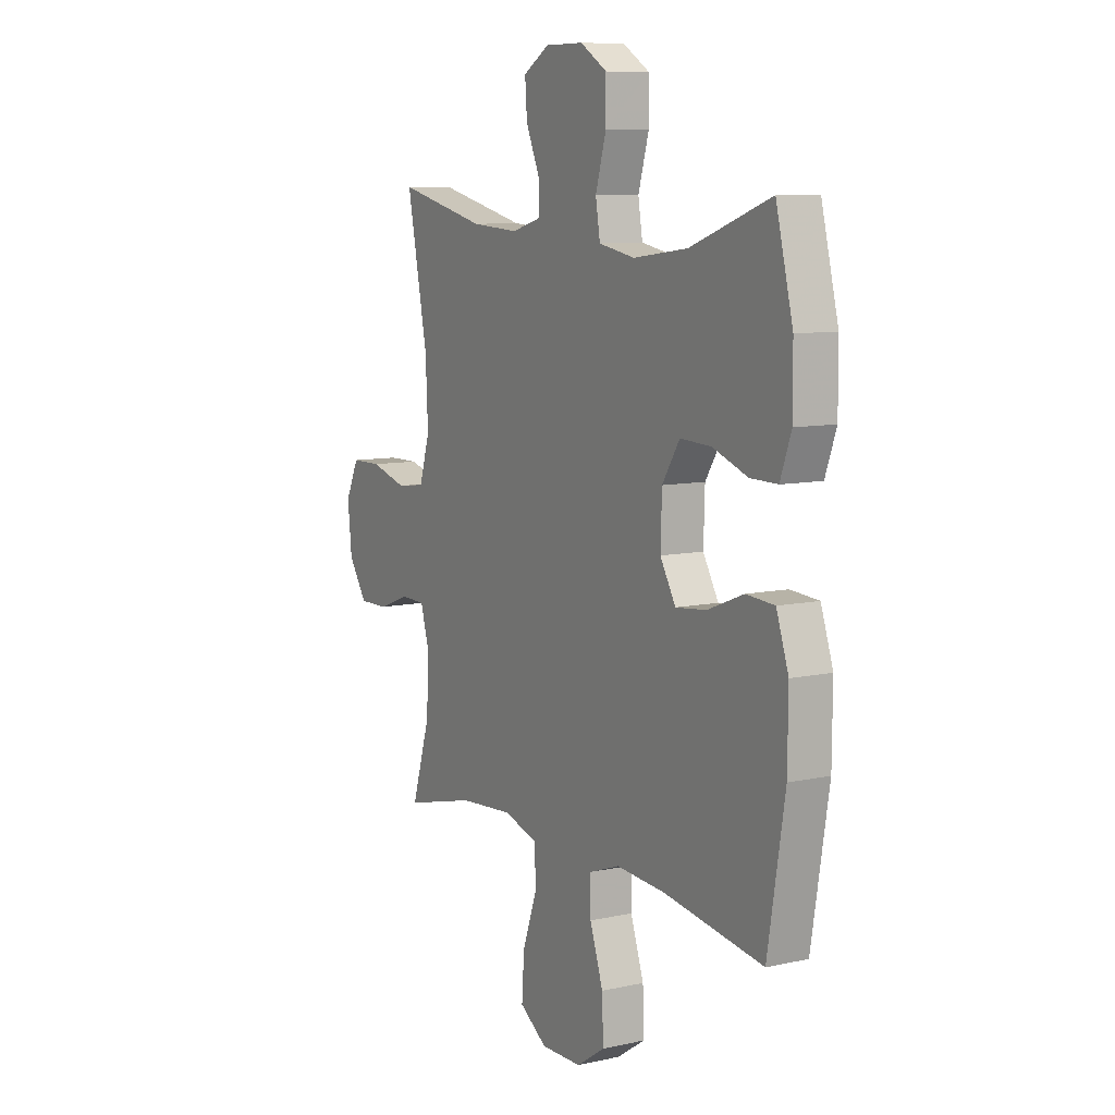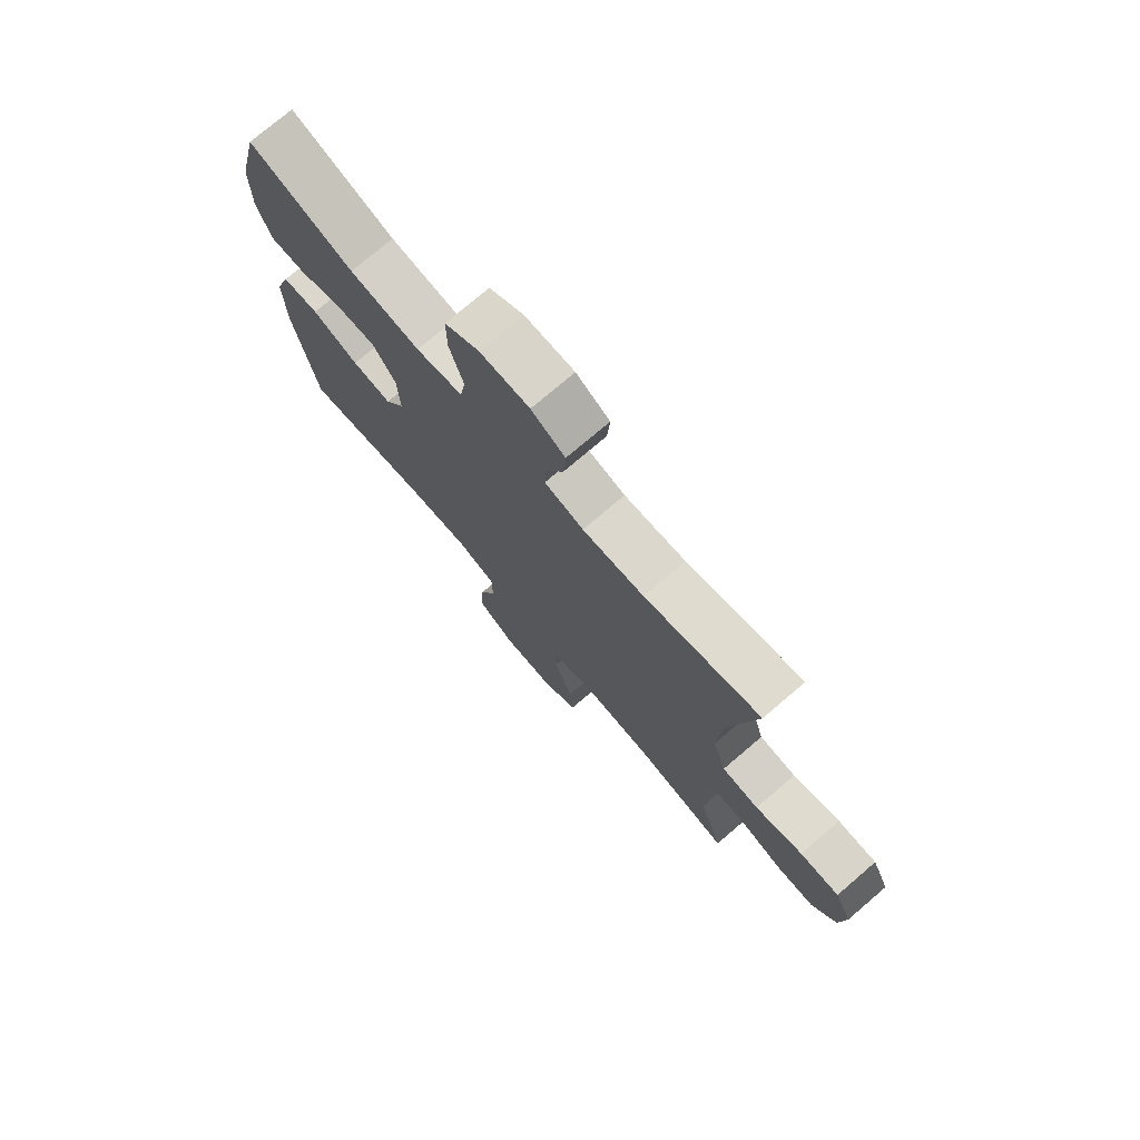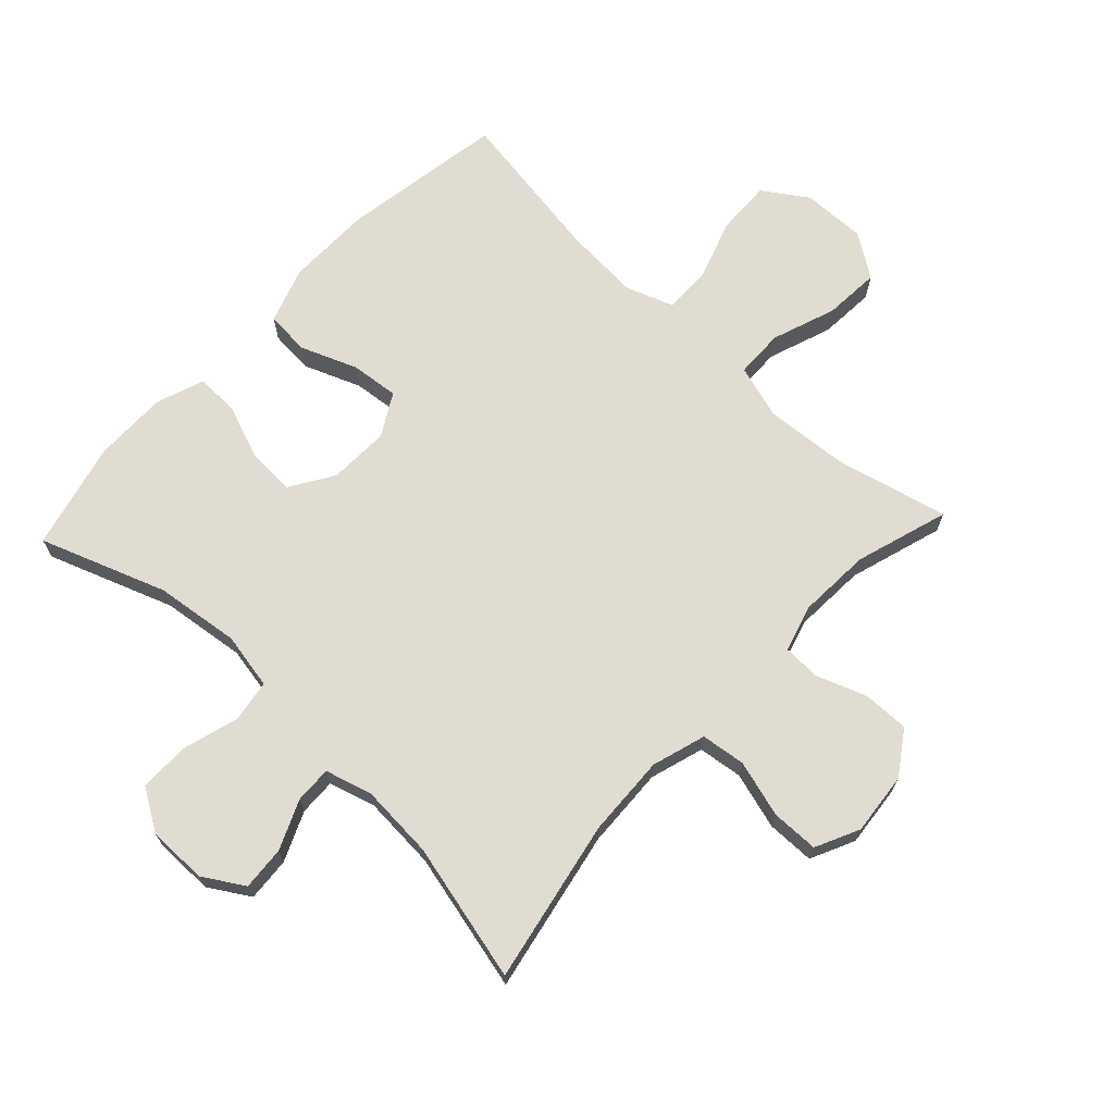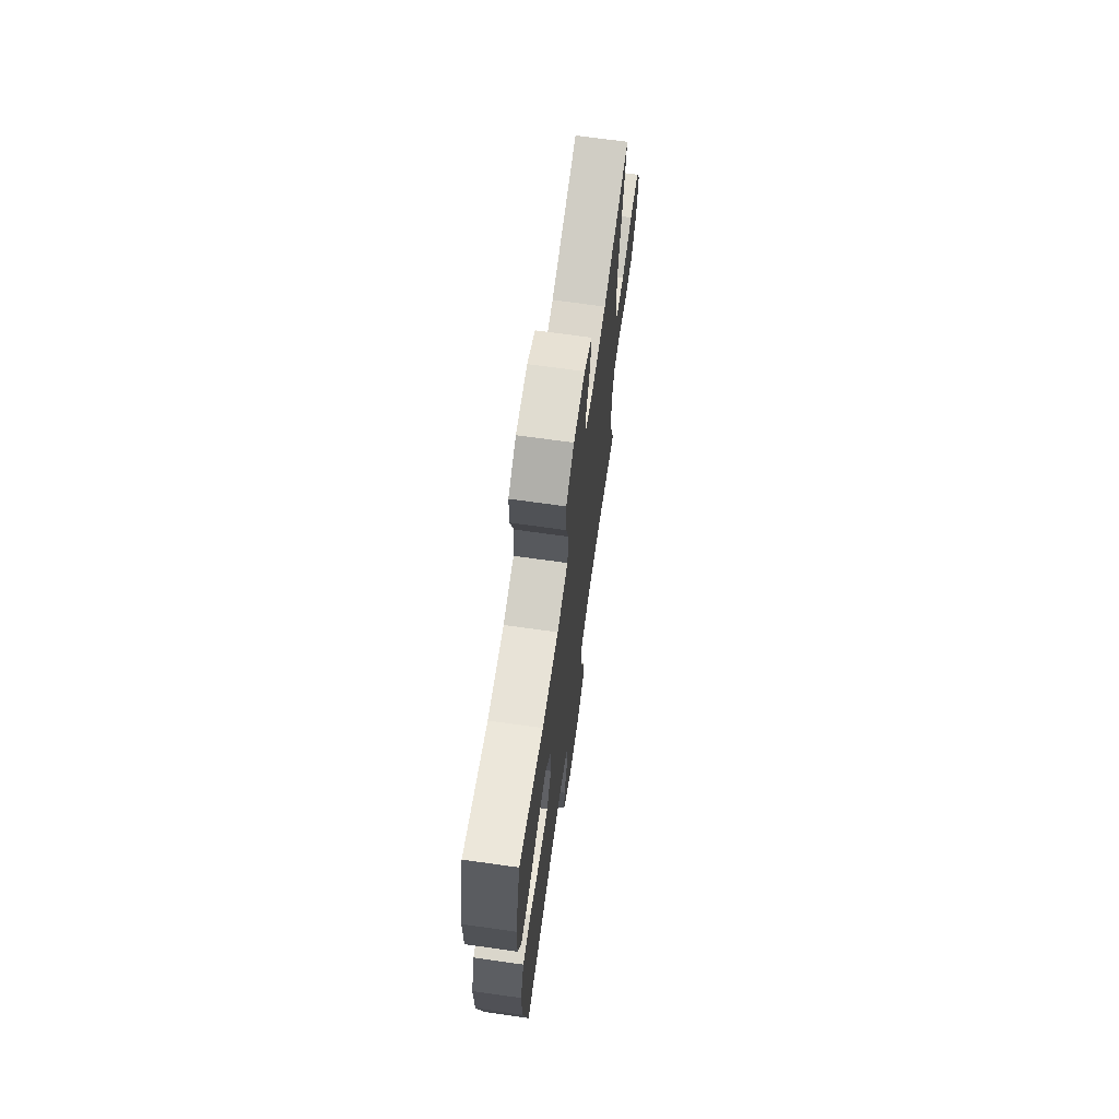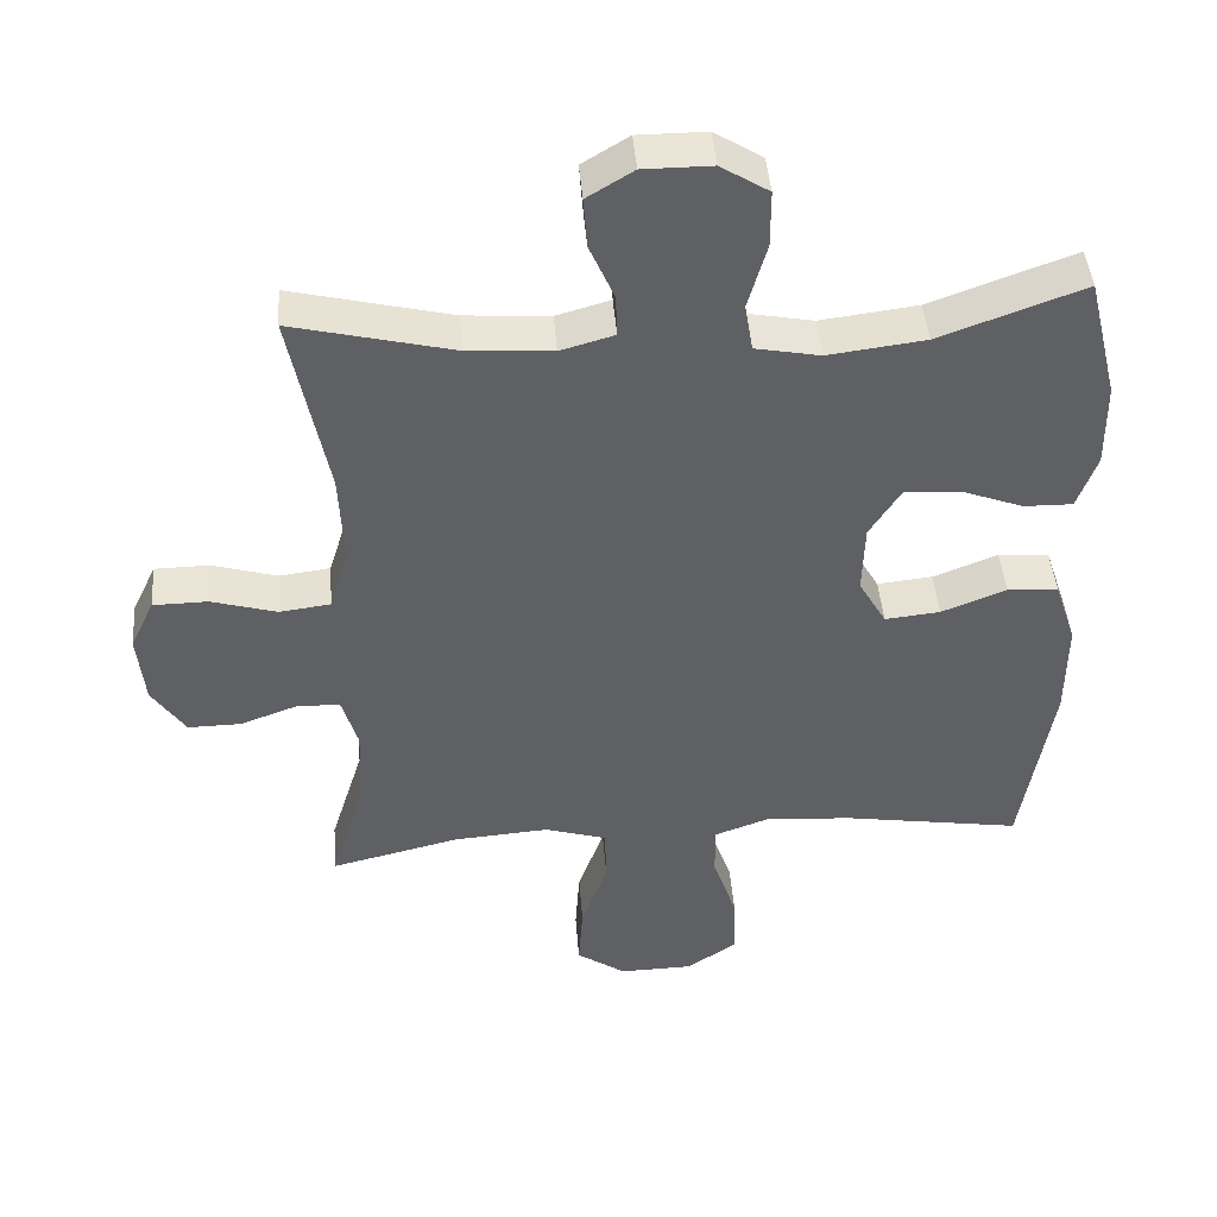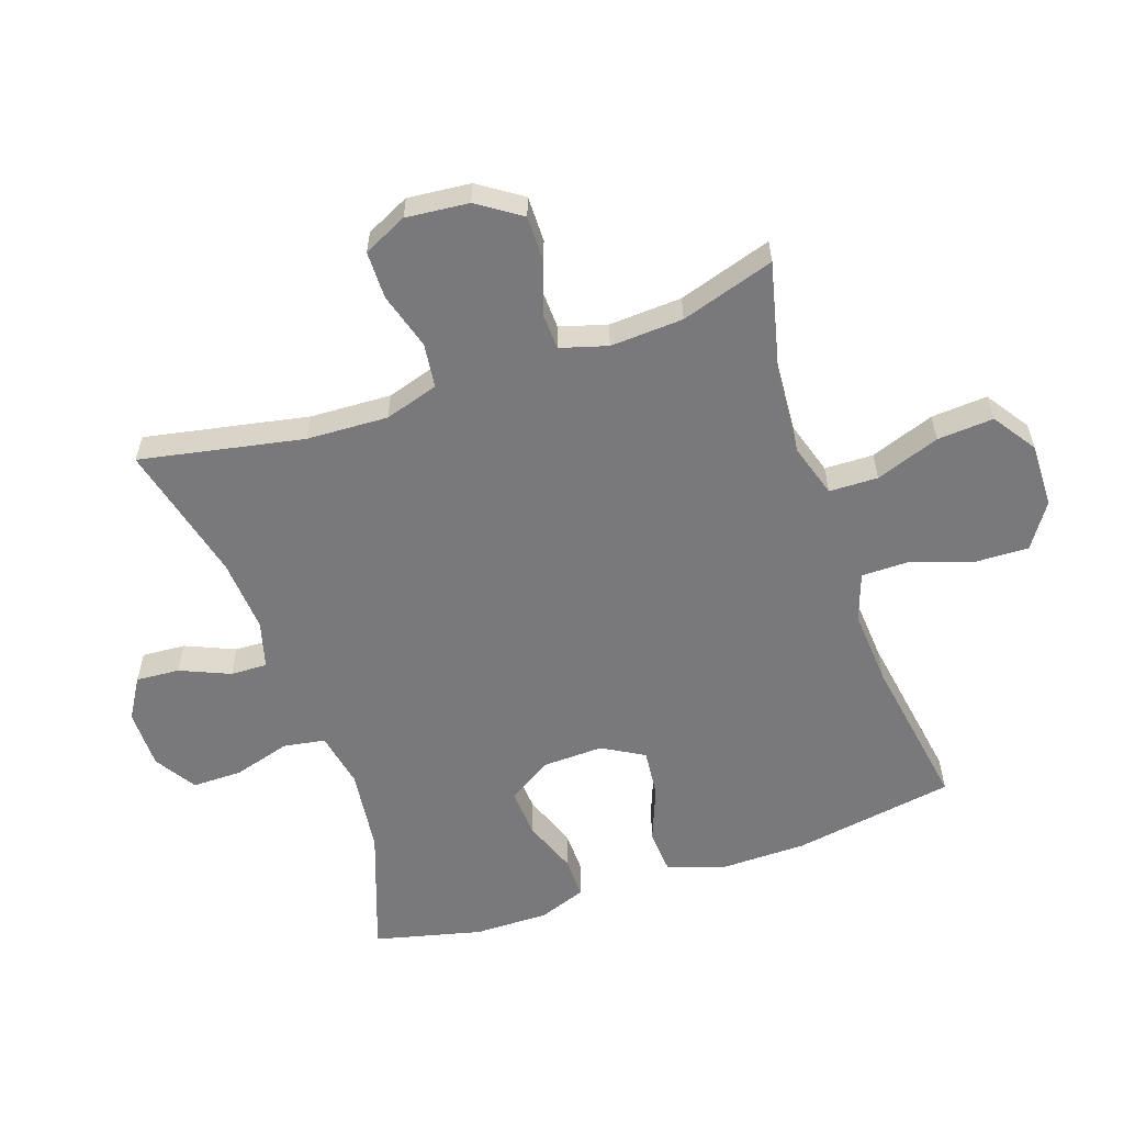
<metadata>
{"format":"obj","ext":"obj","renderer":"f3d","projection":"perspective","resolution":1024,"background":"white","views":[{"elev":8.9,"azim":-120.4,"up":"+Z"},{"elev":75.3,"azim":49.5,"up":"+Z"},{"elev":69.0,"azim":43.2,"up":"+Y"},{"elev":69.6,"azim":-82.0,"up":"+Z"},{"elev":44.1,"azim":175.5,"up":"+Z"},{"elev":-57.9,"azim":109.1,"up":"+Y"}]}
</metadata>
<code>
v -0.5 0.07 0.5
v -0.302 0.07 0.428
v -0.168 0.07 0.411
v -0.079 0.07 0.428
v -0.068 0.07 0.494
v -0.094 0.07 0.584
v -0.094 0.07 0.663
v -0.028 0.07 0.704
v 0.066 0.07 0.704
v 0.13 0.07 0.665
v 0.125 0.07 0.596
v 0.091 0.07 0.518
v 0.089 0.07 0.46
v 0.163 0.07 0.439
v 0.28 0.07 0.447
v 0.5 0.07 0.5
v 0.449 0.07 0.242
v 0.443 0.07 0.114
v 0.469 0.07 0.029
v 0.539 0.07 0.02
v 0.629 0.07 0.046
v 0.704 0.07 0.045
v 0.737 0.07 -0.024
v 0.727 0.07 -0.123
v 0.681 0.07 -0.191
v 0.608 0.07 -0.19
v 0.529 0.07 -0.161
v 0.47 0.07 -0.163
v 0.448 0.07 -0.237
v 0.454 0.07 -0.352
v 0.5 0.07 -0.5
v 0.323 0.07 -0.457
v 0.19 0.07 -0.447
v 0.105 0.07 -0.473
v 0.103 0.07 -0.55
v 0.139 0.07 -0.651
v 0.145 0.07 -0.74
v 0.077 0.07 -0.786
v -0.024 0.07 -0.784
v -0.094 0.07 -0.737
v -0.091 0.07 -0.65
v -0.058 0.07 -0.553
v -0.058 0.07 -0.48
v -0.133 0.07 -0.453
v -0.253 0.07 -0.461
v -0.5 0.07 -0.5
v -0.542 0.07 -0.243
v -0.543 0.07 -0.107
v -0.513 0.07 -0.018
v -0.443 0.07 -0.013
v -0.354 0.07 -0.048
v -0.278 0.07 -0.056
v -0.24 0.07 0.01
v -0.243 0.07 0.107
v -0.286 0.07 0.175
v -0.363 0.07 0.171
v -0.449 0.07 0.139
v -0.516 0.07 0.138
v -0.543 0.07 0.213
v -0.542 0.07 0.33
v -0.5 0 0.5
v -0.302 0 0.428
v -0.168 0 0.411
v -0.079 0 0.428
v -0.068 0 0.494
v -0.094 0 0.584
v -0.094 0 0.663
v -0.028 0 0.704
v 0.066 0 0.704
v 0.13 0 0.665
v 0.125 0 0.596
v 0.091 0 0.518
v 0.089 0 0.46
v 0.163 0 0.439
v 0.28 0 0.447
v 0.5 0 0.5
v 0.449 0 0.242
v 0.443 0 0.114
v 0.469 0 0.029
v 0.539 0 0.02
v 0.629 0 0.046
v 0.704 0 0.045
v 0.737 0 -0.024
v 0.727 0 -0.123
v 0.681 0 -0.191
v 0.608 0 -0.19
v 0.529 0 -0.161
v 0.47 0 -0.163
v 0.448 0 -0.237
v 0.454 0 -0.352
v 0.5 0 -0.5
v 0.323 0 -0.457
v 0.19 0 -0.447
v 0.105 0 -0.473
v 0.103 0 -0.55
v 0.139 0 -0.651
v 0.145 0 -0.74
v 0.077 0 -0.786
v -0.024 0 -0.784
v -0.094 0 -0.737
v -0.091 0 -0.65
v -0.058 0 -0.553
v -0.058 0 -0.48
v -0.133 0 -0.453
v -0.253 0 -0.461
v -0.5 0 -0.5
v -0.542 0 -0.243
v -0.543 0 -0.107
v -0.513 0 -0.018
v -0.443 0 -0.013
v -0.354 0 -0.048
v -0.278 0 -0.056
v -0.24 0 0.01
v -0.243 0 0.107
v -0.286 0 0.175
v -0.363 0 0.171
v -0.449 0 0.139
v -0.516 0 0.138
v -0.543 0 0.213
v -0.542 0 0.33
f 60 1 2
f 59 60 2
f 58 59 2
f 57 58 2
f 56 57 2
f 55 56 2 3
f 54 55 3 4
f 53 54 4
f 49 50 51
f 48 49 51
f 47 48 51
f 46 47 51
f 45 46 51
f 44 45 51 52
f 43 44 52 53
f 40 41 42
f 39 40 42
f 38 39 42
f 37 38 42
f 36 37 42
f 35 36 42
f 34 35 42 43
f 43 53 4
f 34 43 4
f 33 34 4
f 30 31 32
f 33 4 5
f 32 33 5
f 30 32 5
f 29 30 5
f 25 26 27
f 24 25 27
f 23 24 27
f 22 23 27
f 21 22 27
f 20 21 27
f 19 20 27 28
f 29 5 6
f 28 29 6
f 19 28 6
f 18 19 6
f 15 16 17
f 14 15 17 18
f 10 11 12
f 9 10 12
f 8 9 12
f 7 8 12
f 6 7 12
f 6 12 13
f 18 6 13
f 13 14 18
f 62 61 120
f 62 120 119
f 62 119 118
f 62 118 117
f 62 117 116
f 63 62 116 115
f 64 63 115 114
f 64 114 113
f 111 110 109
f 111 109 108
f 111 108 107
f 111 107 106
f 111 106 105
f 112 111 105 104
f 113 112 104 103
f 102 101 100
f 102 100 99
f 102 99 98
f 102 98 97
f 102 97 96
f 102 96 95
f 103 102 95 94
f 64 113 103
f 64 103 94
f 64 94 93
f 92 91 90
f 65 64 93
f 65 93 92
f 65 92 90
f 65 90 89
f 87 86 85
f 87 85 84
f 87 84 83
f 87 83 82
f 87 82 81
f 87 81 80
f 88 87 80 79
f 66 65 89
f 66 89 88
f 66 88 79
f 66 79 78
f 77 76 75
f 78 77 75 74
f 72 71 70
f 72 70 69
f 72 69 68
f 72 68 67
f 72 67 66
f 73 72 66
f 73 66 78
f 78 74 73
f 1 61 62 2
f 2 62 63 3
f 3 63 64 4
f 4 64 65 5
f 5 65 66 6
f 6 66 67 7
f 7 67 68 8
f 8 68 69 9
f 9 69 70 10
f 10 70 71 11
f 11 71 72 12
f 12 72 73 13
f 13 73 74 14
f 14 74 75 15
f 15 75 76 16
f 16 76 77 17
f 17 77 78 18
f 18 78 79 19
f 19 79 80 20
f 20 80 81 21
f 21 81 82 22
f 22 82 83 23
f 23 83 84 24
f 24 84 85 25
f 25 85 86 26
f 26 86 87 27
f 27 87 88 28
f 28 88 89 29
f 29 89 90 30
f 30 90 91 31
f 31 91 92 32
f 32 92 93 33
f 33 93 94 34
f 34 94 95 35
f 35 95 96 36
f 36 96 97 37
f 37 97 98 38
f 38 98 99 39
f 39 99 100 40
f 40 100 101 41
f 41 101 102 42
f 42 102 103 43
f 43 103 104 44
f 44 104 105 45
f 45 105 106 46
f 46 106 107 47
f 47 107 108 48
f 48 108 109 49
f 49 109 110 50
f 50 110 111 51
f 51 111 112 52
f 52 112 113 53
f 53 113 114 54
f 54 114 115 55
f 55 115 116 56
f 56 116 117 57
f 57 117 118 58
f 58 118 119 59
f 59 119 120 60
f 60 120 61 1

</code>
